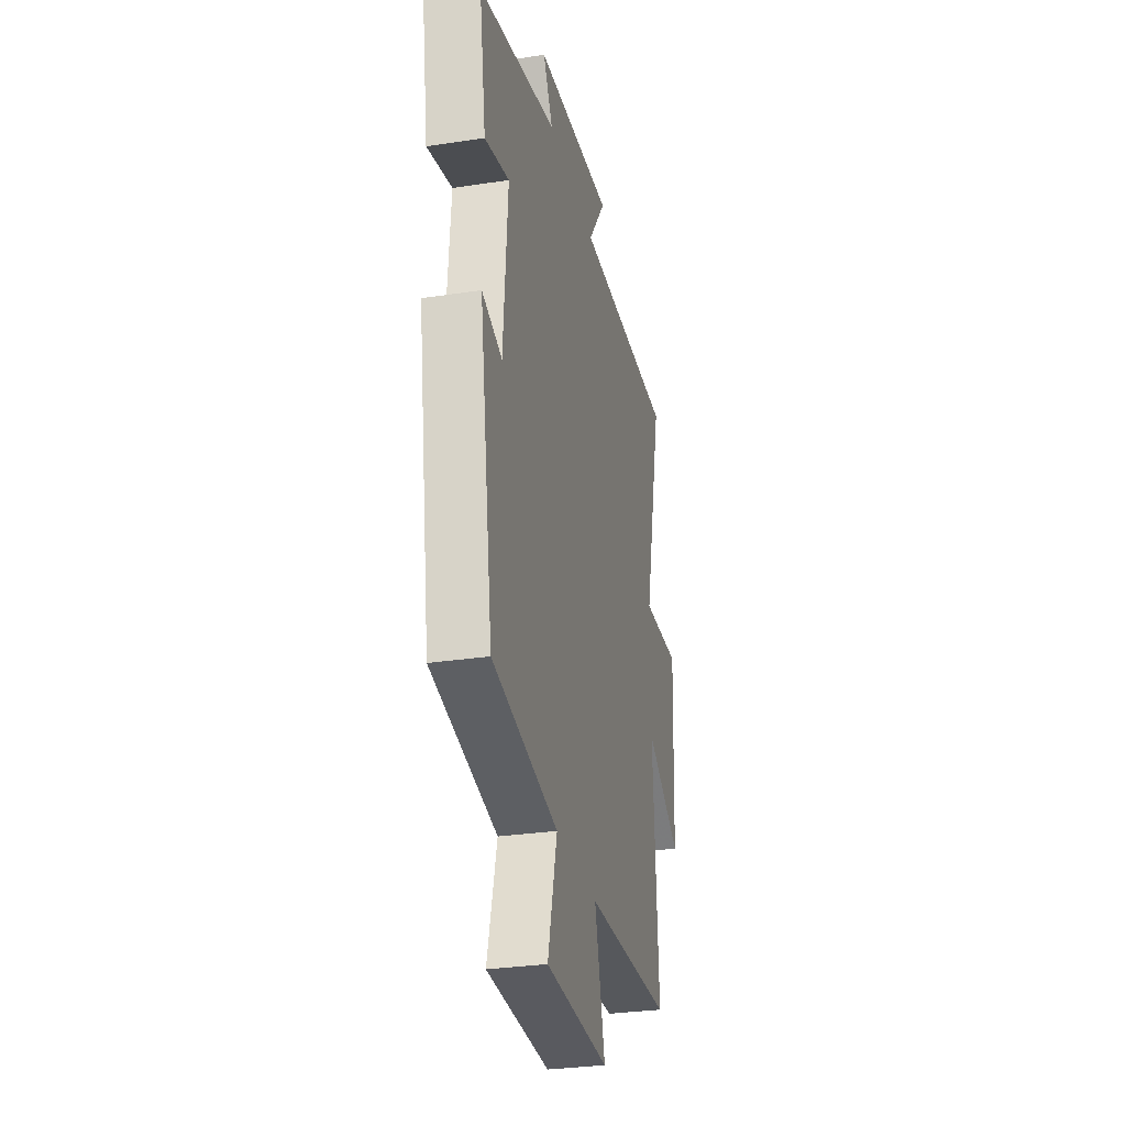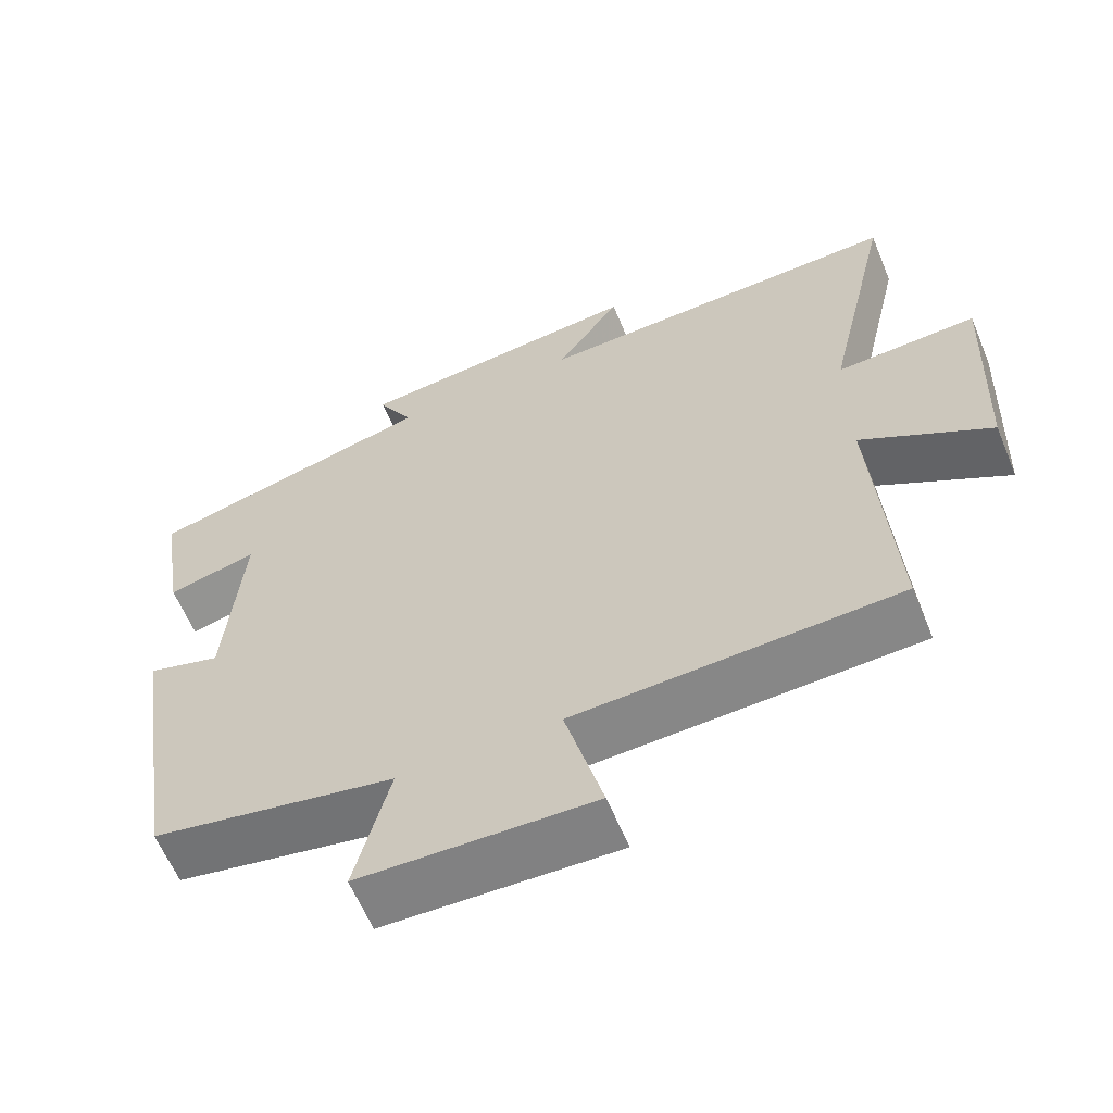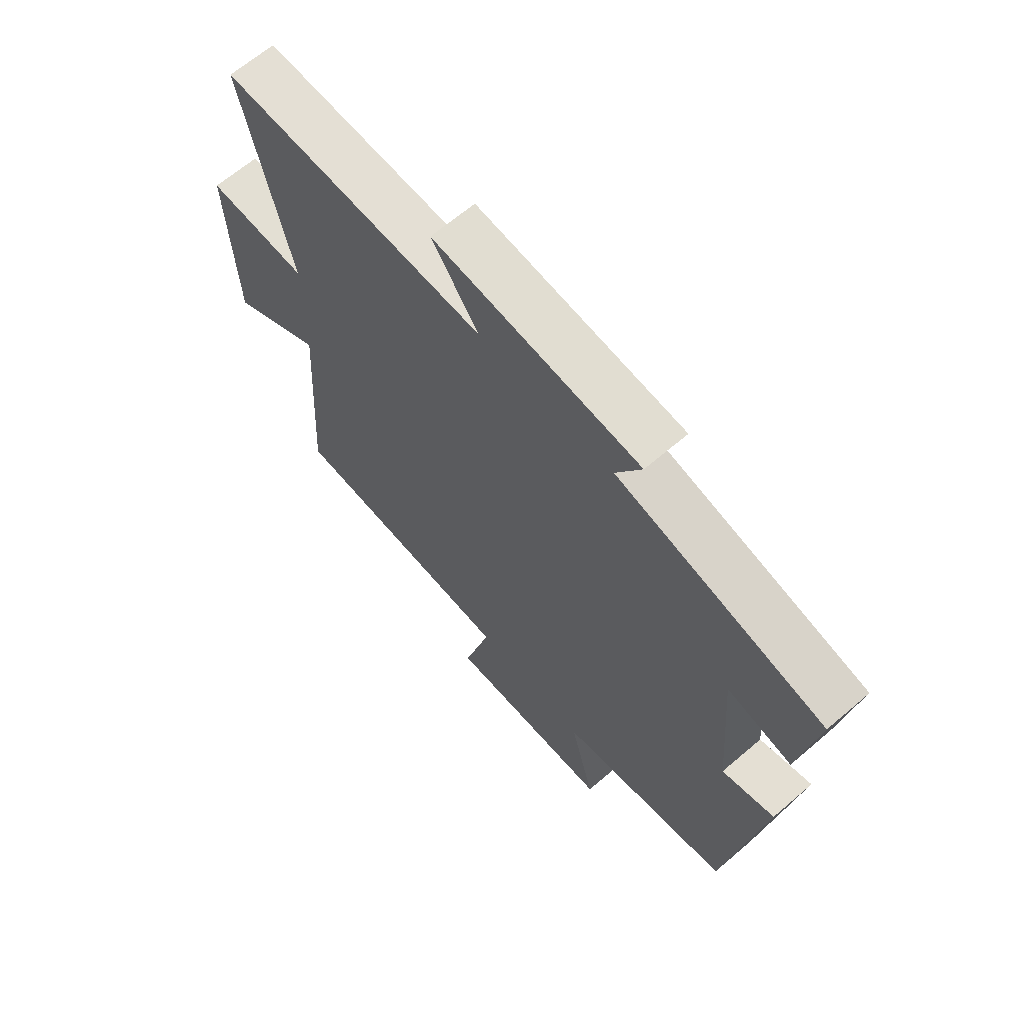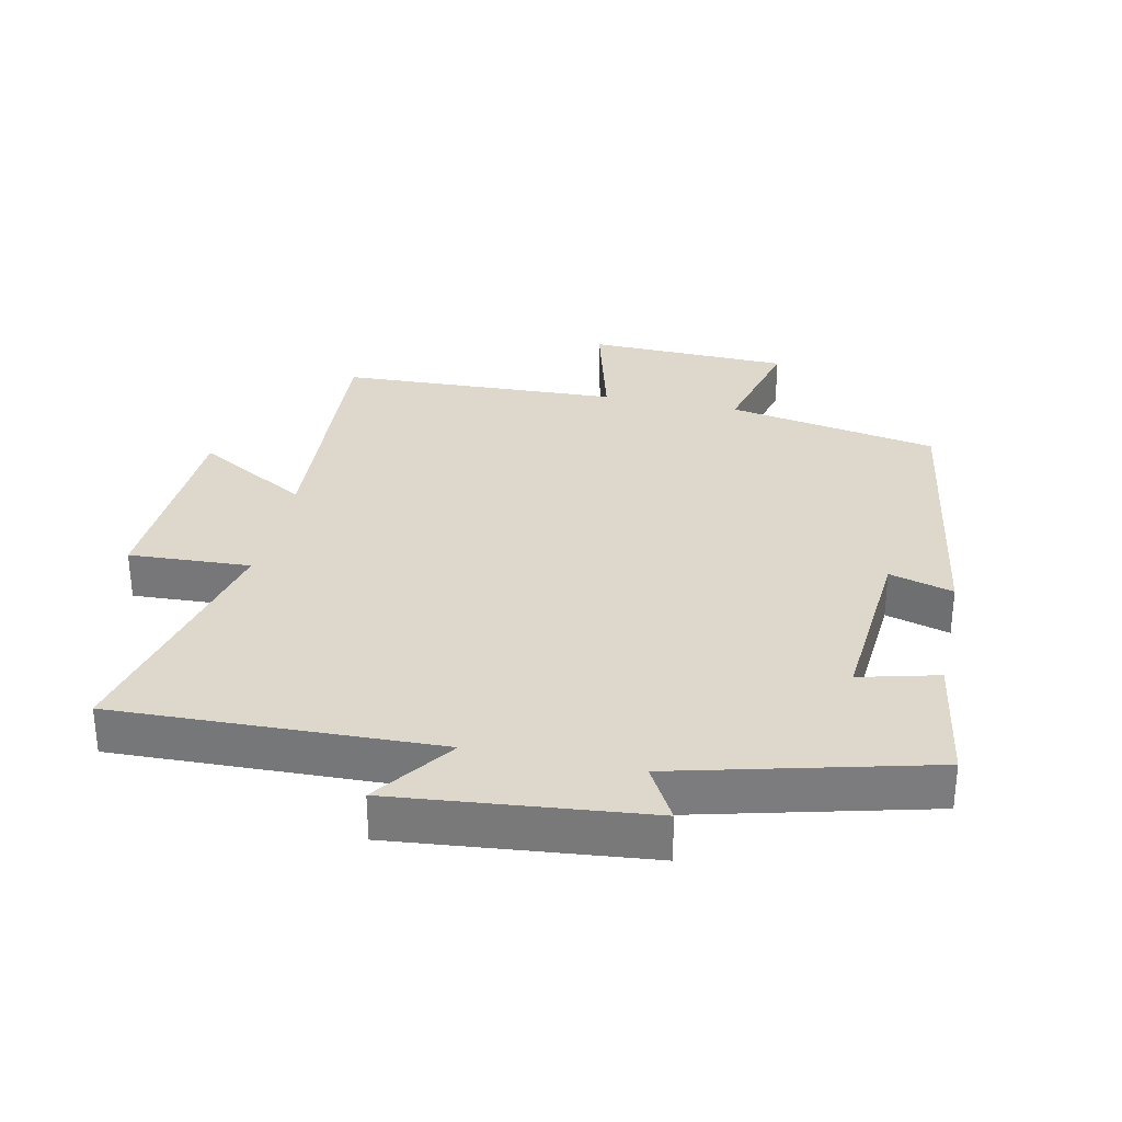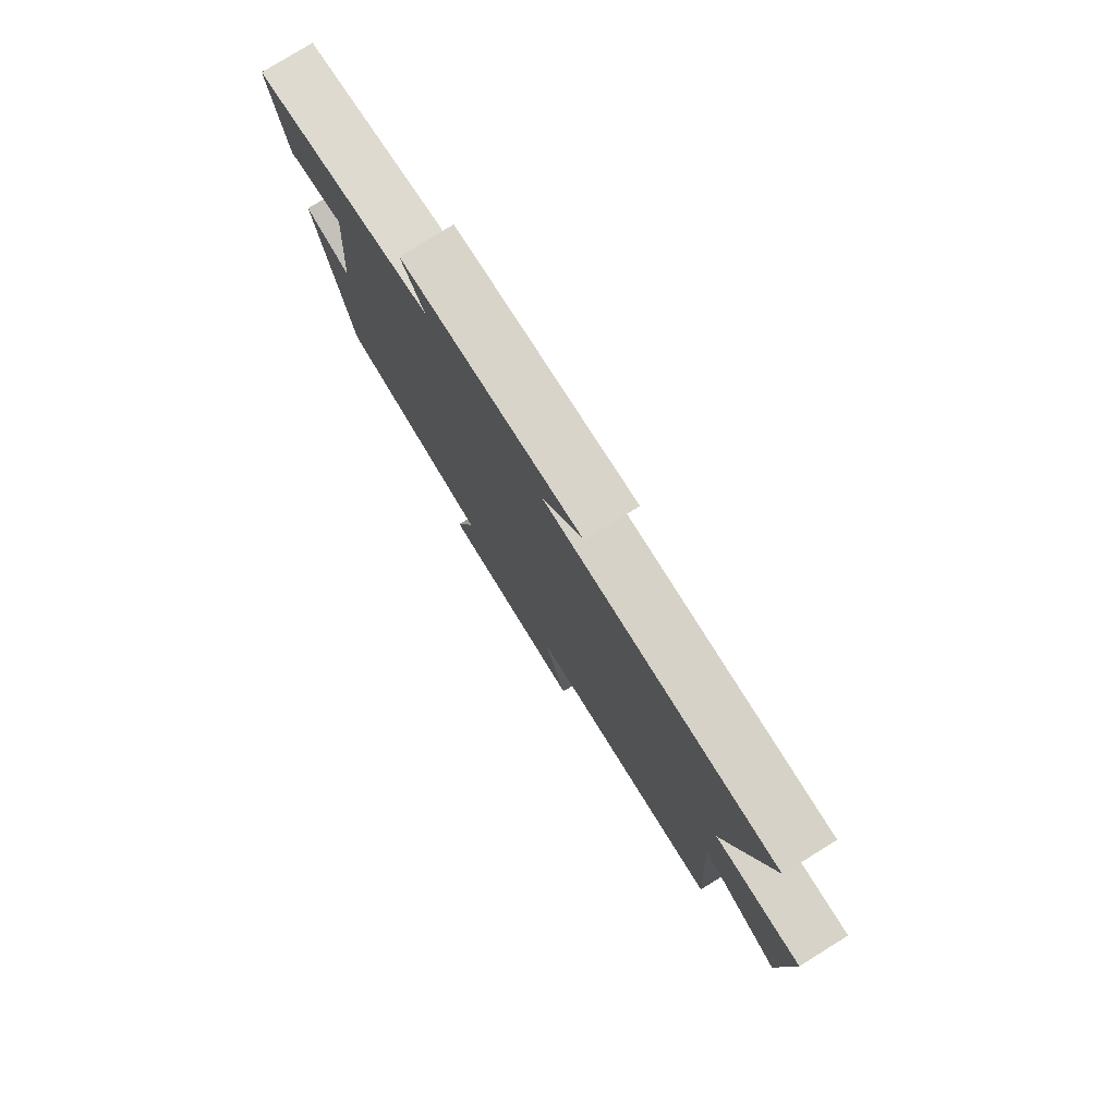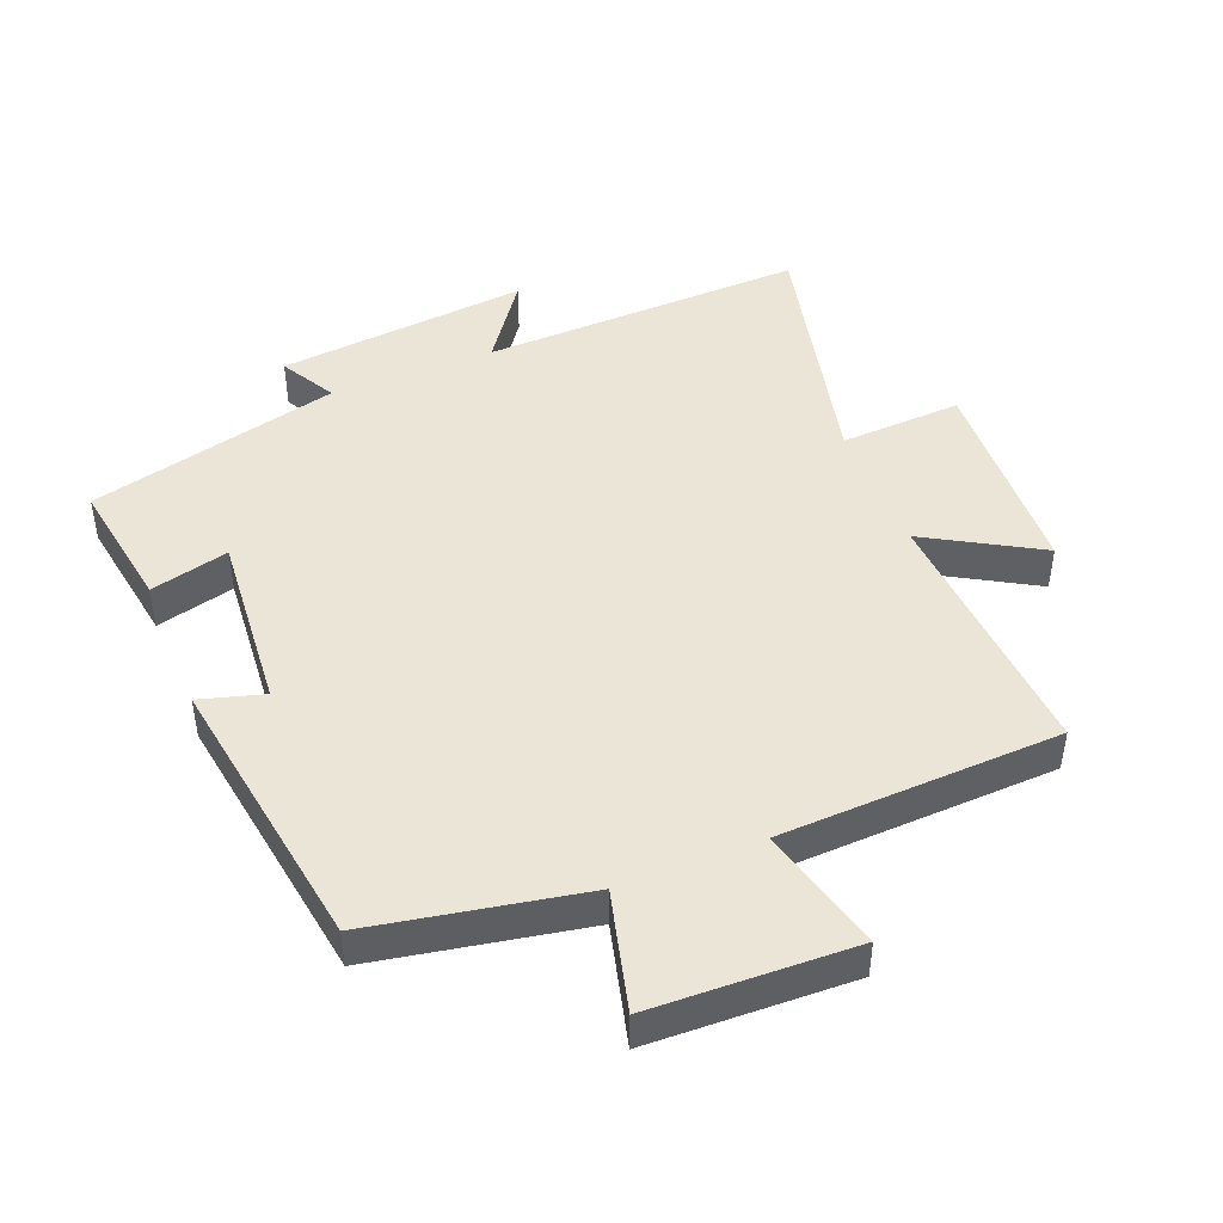
<metadata>
{"format":"obj","ext":"obj","renderer":"f3d","projection":"perspective","resolution":1024,"background":"white","views":[{"elev":-30.0,"azim":102.5,"up":"+Z"},{"elev":-61.4,"azim":-157.5,"up":"+Z"},{"elev":65.3,"azim":49.2,"up":"+Z"},{"elev":31.3,"azim":12.0,"up":"+Y"},{"elev":78.8,"azim":-121.8,"up":"+Z"},{"elev":45.7,"azim":158.2,"up":"+Y"}]}
</metadata>
<code>
v 0.434 0.07 -0.44
v 0.113 0.07 -0.5
v 0.159 0.07 -0.68
v -0.149 0.07 -0.69
v -0.099 0.07 -0.5
v -0.525 0.07 -0.483
v -0.5 0.07 -0.084
v -0.671 0.07 -0.183
v -0.685 0.07 0.137
v -0.5 0.07 0.128
v -0.589 0.07 0.515
v -0.098 0.07 0.5
v -0.185 0.07 0.622
v 0.197 0.07 0.584
v 0.15 0.07 0.5
v 0.532 0.07 0.404
v 0.5 0.07 0.204
v 0.381 0.07 0.234
v 0.403 0.07 -0.04
v 0.5 0.07 -0.012
v 0.434 0 -0.44
v 0.113 0 -0.5
v 0.159 0 -0.68
v -0.149 0 -0.69
v -0.099 0 -0.5
v -0.525 0 -0.483
v -0.5 0 -0.084
v -0.671 0 -0.183
v -0.685 0 0.137
v -0.5 0 0.128
v -0.589 0 0.515
v -0.098 0 0.5
v -0.185 0 0.622
v 0.197 0 0.584
v 0.15 0 0.5
v 0.532 0 0.404
v 0.5 0 0.204
v 0.381 0 0.234
v 0.403 0 -0.04
v 0.5 0 -0.012
f 19 20 1 2
f 18 19 2
f 15 16 17 18
f 15 18 2
f 12 13 14 15
f 12 15 2
f 10 11 12 2
f 7 8 9 10
f 7 10 2 3
f 5 6 7
f 5 7 3
f 3 4 5
f 22 21 40 39
f 22 39 38
f 38 37 36 35
f 22 38 35
f 35 34 33 32
f 22 35 32
f 22 32 31 30
f 30 29 28 27
f 23 22 30 27
f 27 26 25
f 23 27 25
f 25 24 23
f 1 21 22 2
f 2 22 23 3
f 3 23 24 4
f 4 24 25 5
f 5 25 26 6
f 6 26 27 7
f 7 27 28 8
f 8 28 29 9
f 9 29 30 10
f 10 30 31 11
f 11 31 32 12
f 12 32 33 13
f 13 33 34 14
f 14 34 35 15
f 15 35 36 16
f 16 36 37 17
f 17 37 38 18
f 18 38 39 19
f 19 39 40 20
f 20 40 21 1

</code>
